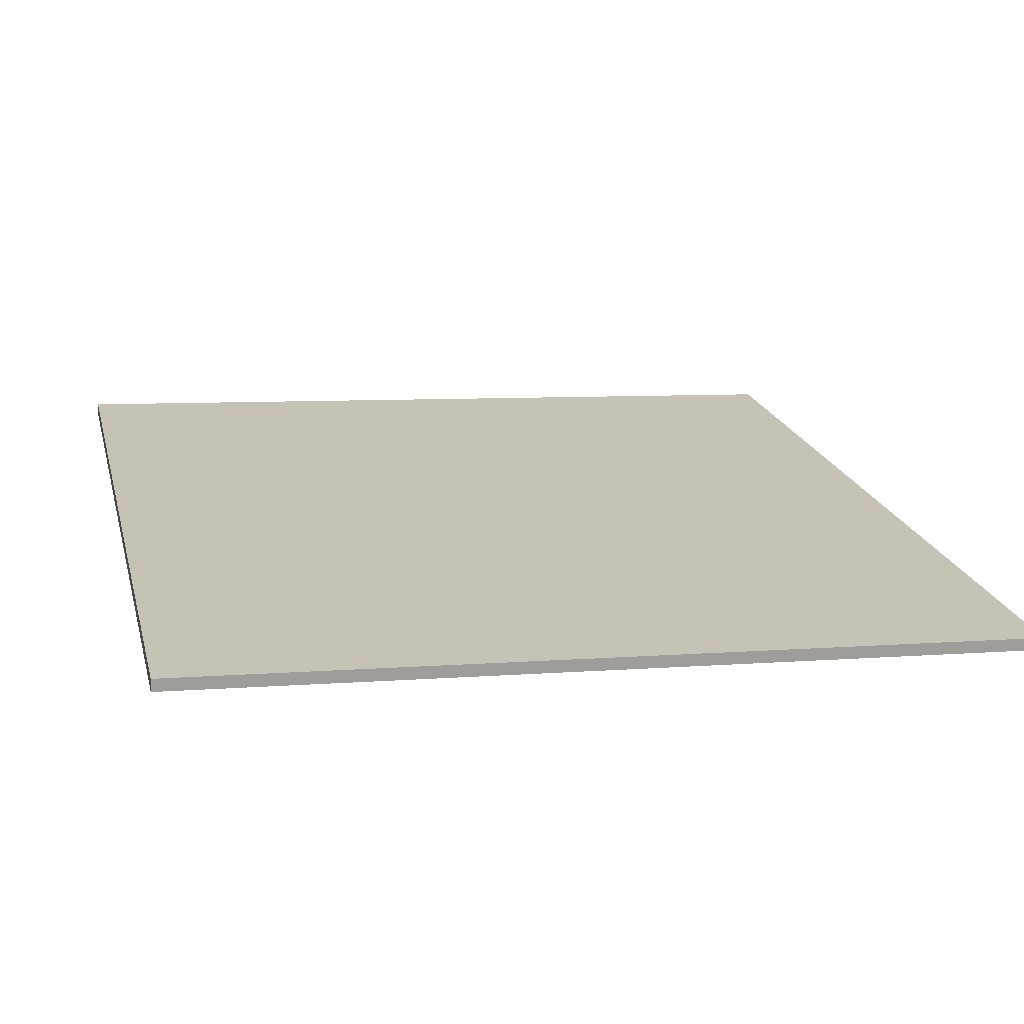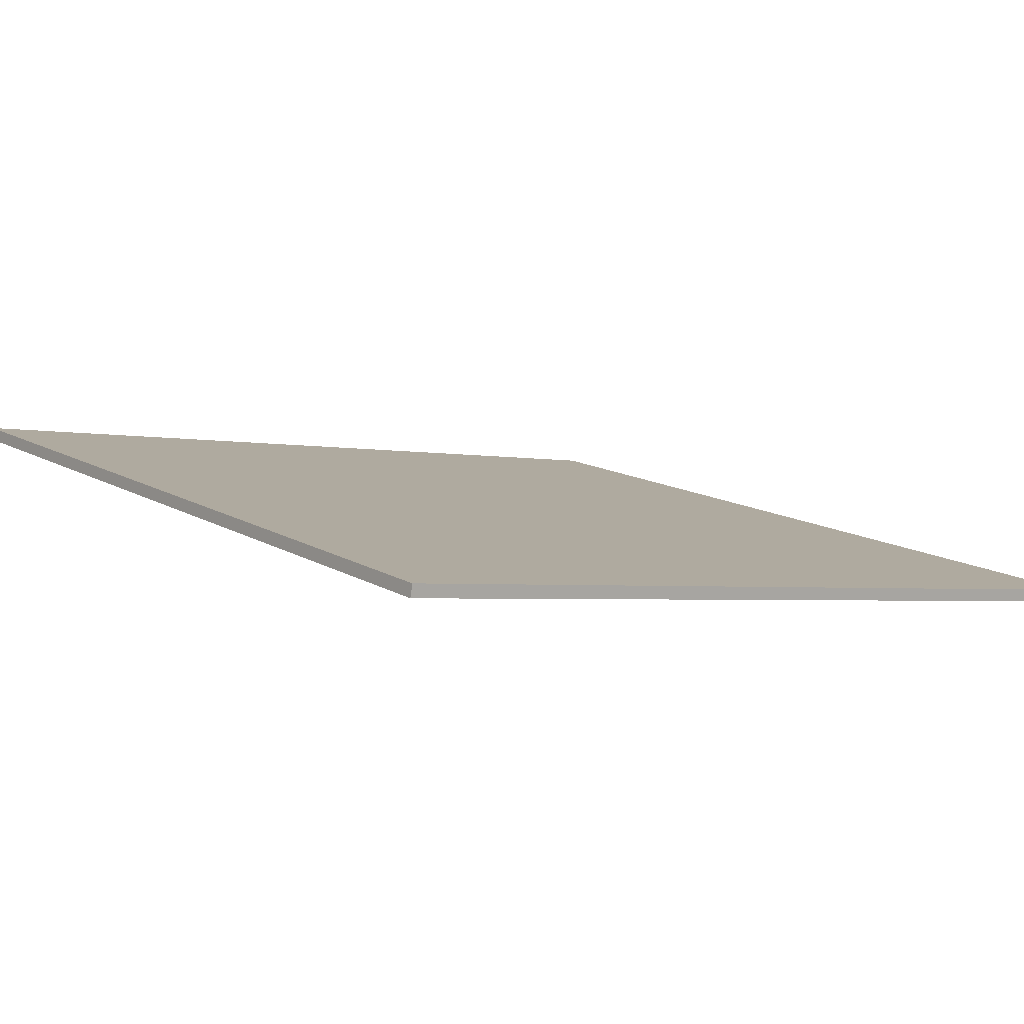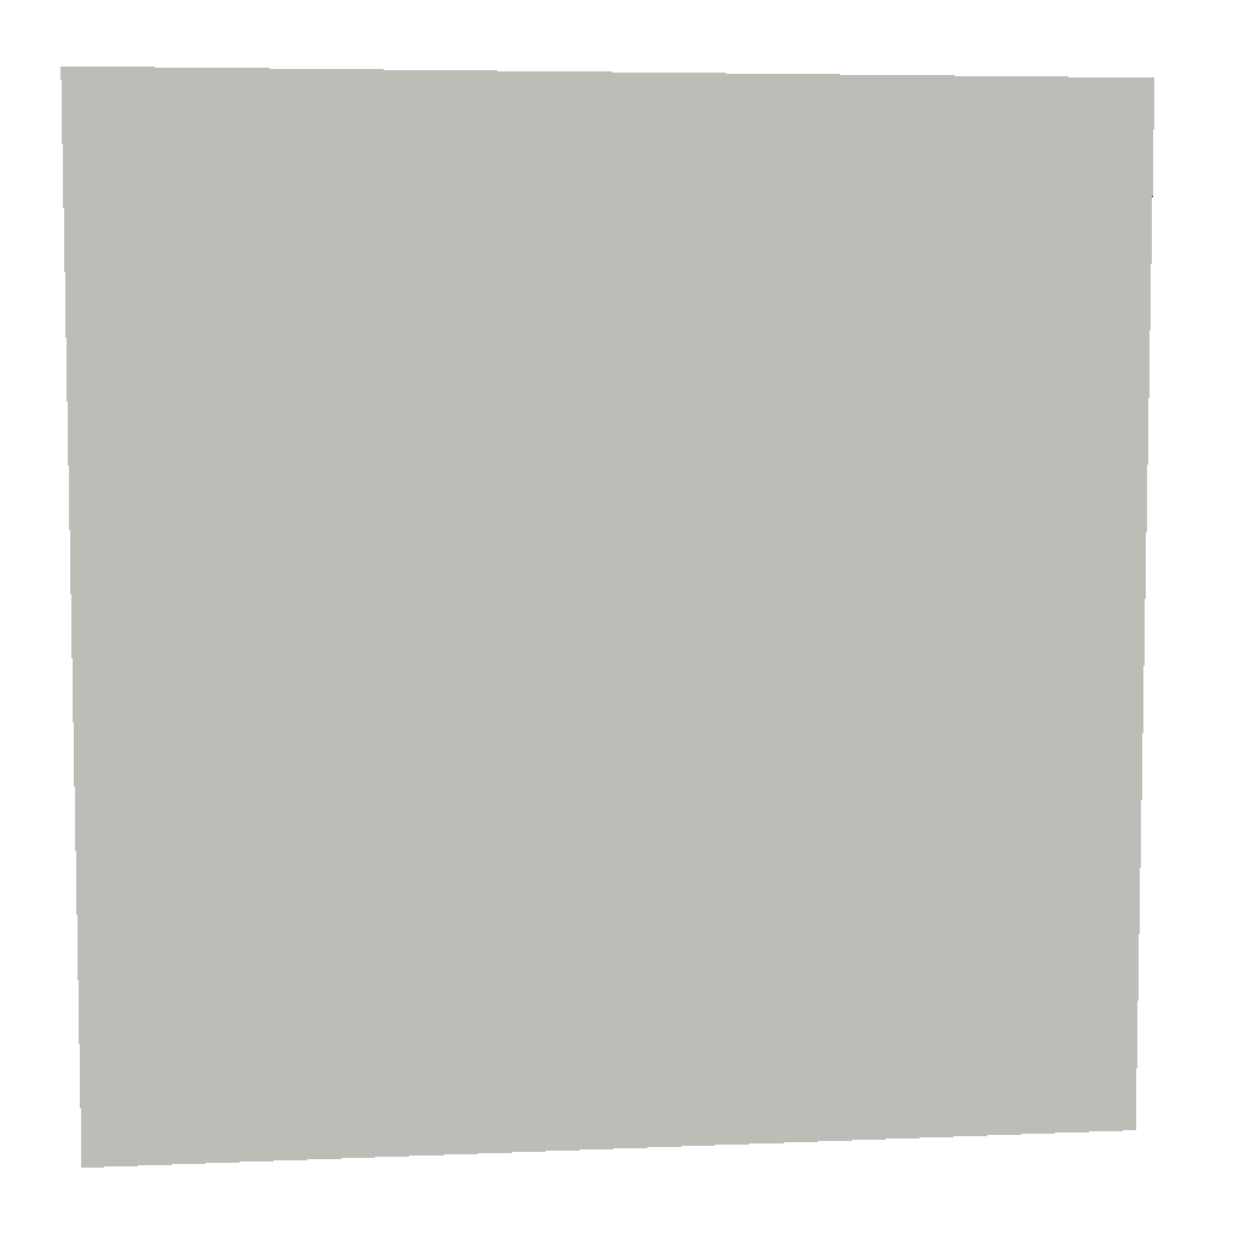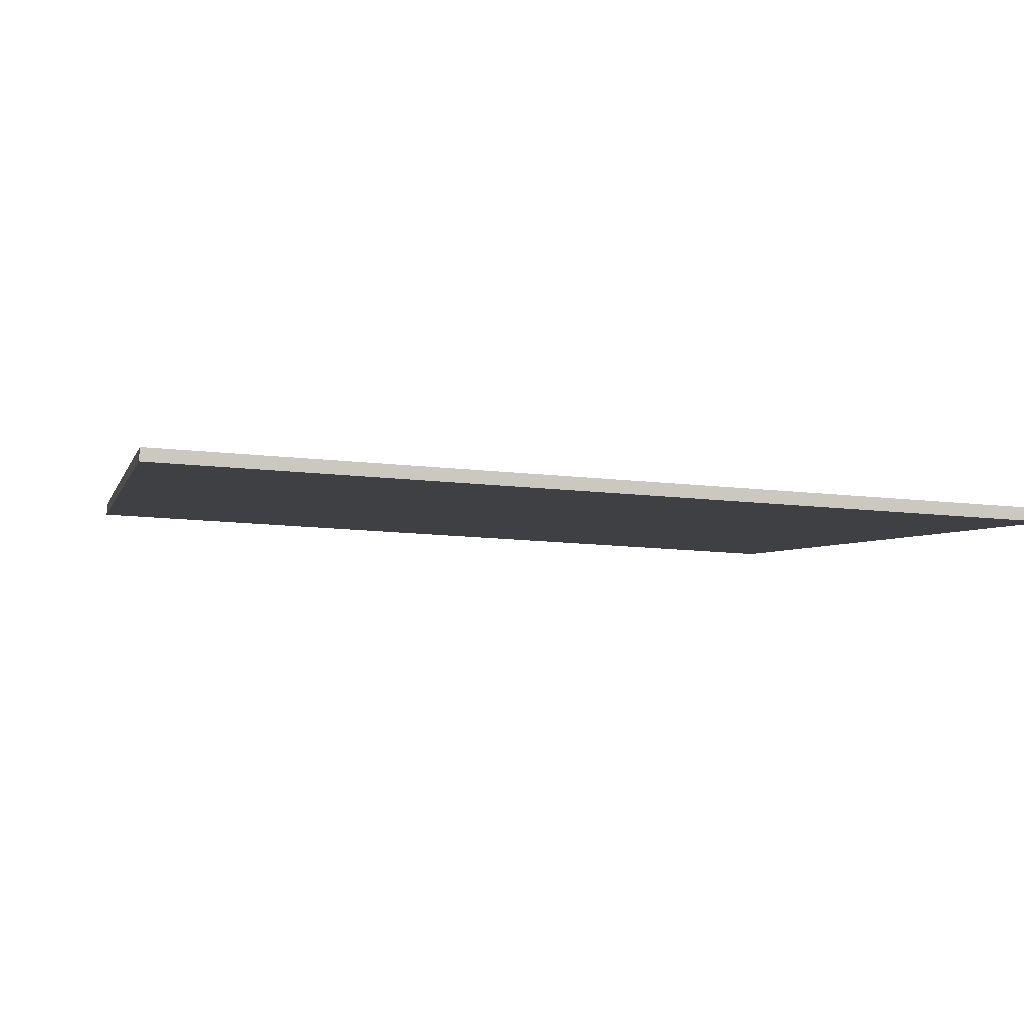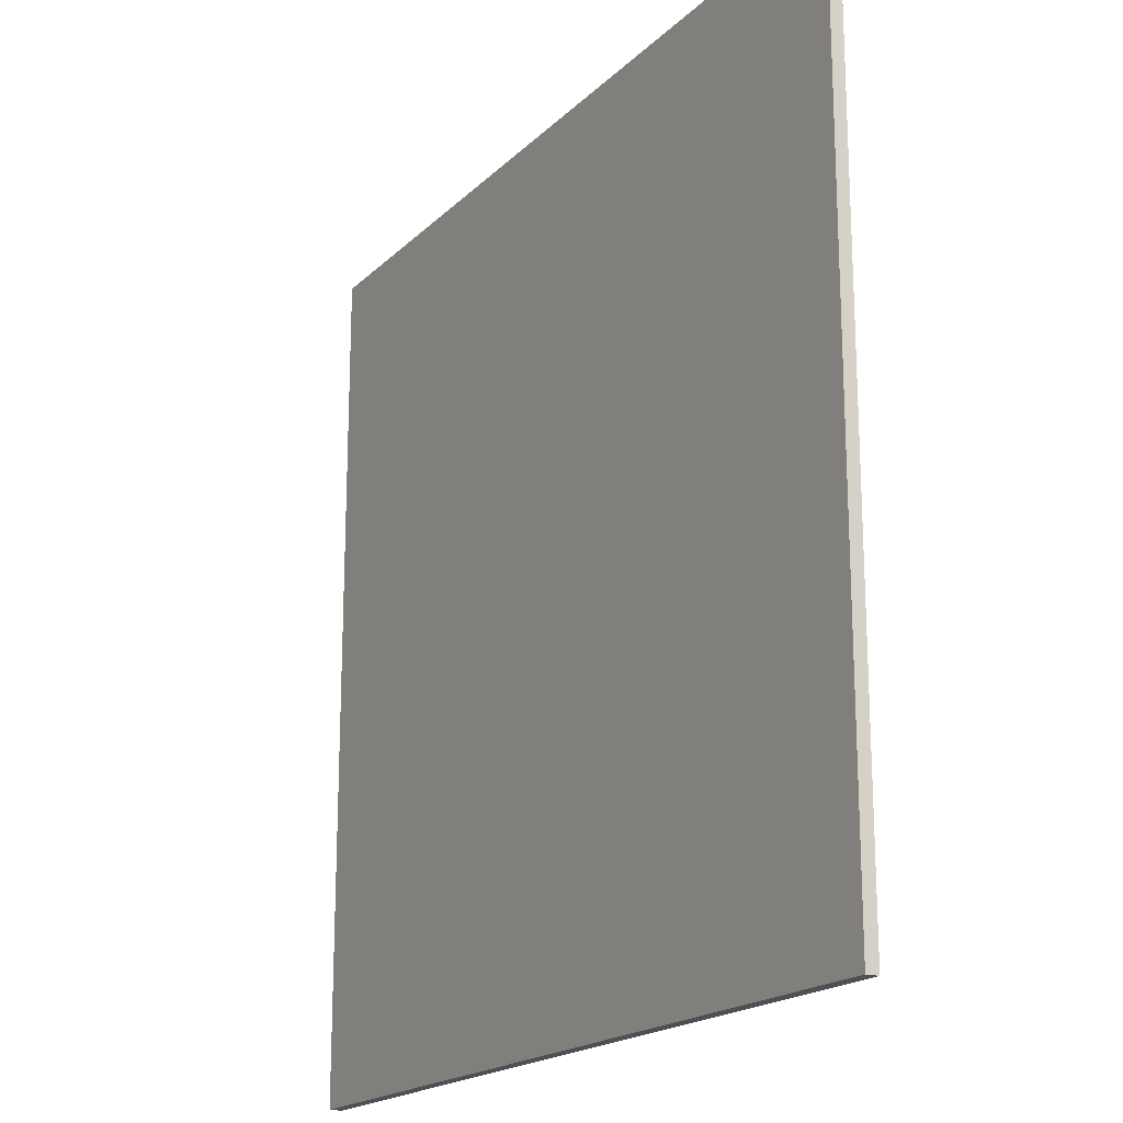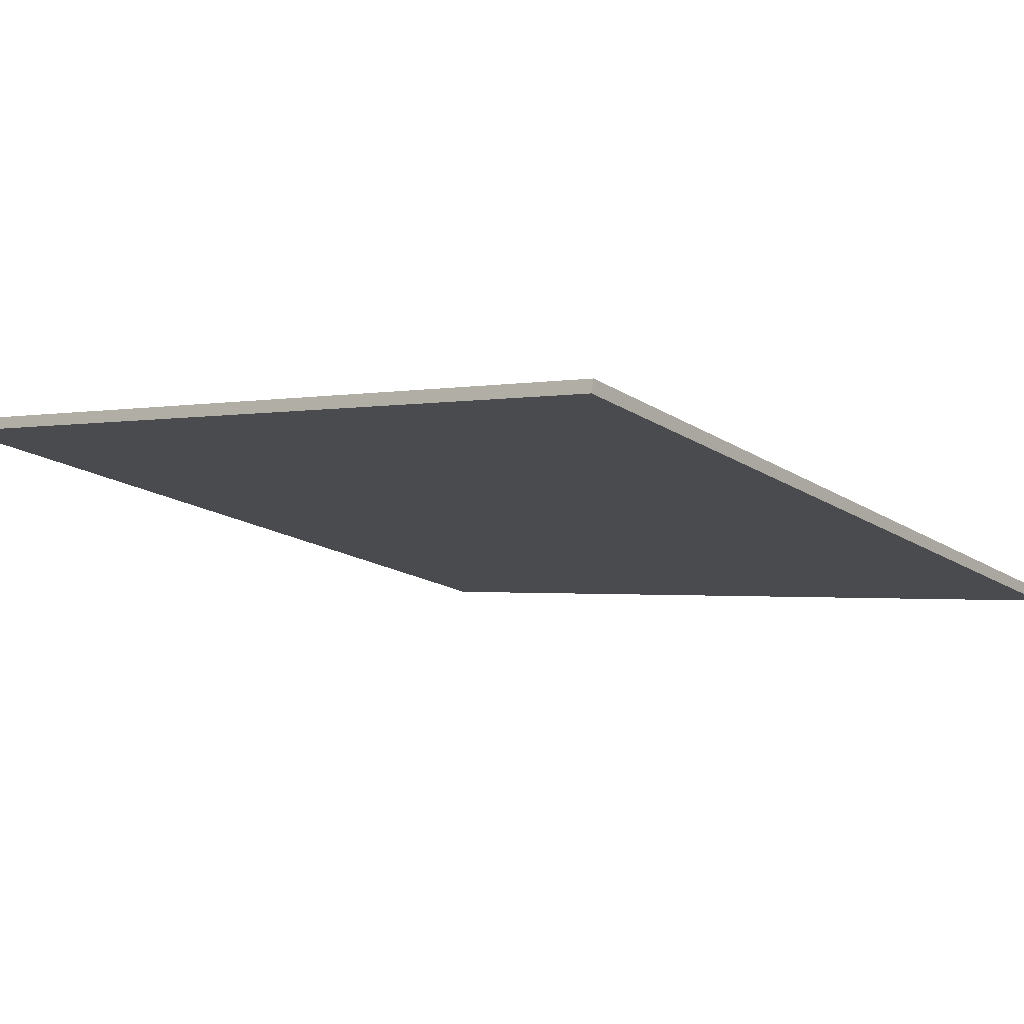
<metadata>
{"format":"obj","ext":"obj","renderer":"f3d","projection":"perspective","resolution":1024,"background":"white","views":[{"elev":6.7,"azim":-103.8,"up":"+Y"},{"elev":-2.7,"azim":-127.7,"up":"+Y"},{"elev":5.8,"azim":-174.7,"up":"+Z"},{"elev":-16.1,"azim":-103.0,"up":"+Y"},{"elev":-18.7,"azim":-107.7,"up":"+Z"},{"elev":-1.1,"azim":129.3,"up":"+Y"}]}
</metadata>
<code>
v 71.05 3.16 -4.957
v 71.05 3.16 4.957
v 71.08 3.018 -4.957
v 71.08 3.018 4.957
v 80.73 5.317 -4.957
v 80.73 5.317 4.957
v 80.76 5.171 -4.957
v 80.76 5.171 4.957
f 1 3 4
f 4 2 1
f 5 6 8
f 8 7 5
f 1 2 6
f 6 5 1
f 3 7 8
f 8 4 3
f 1 5 7
f 7 3 1
f 2 4 8
f 8 6 2

</code>
